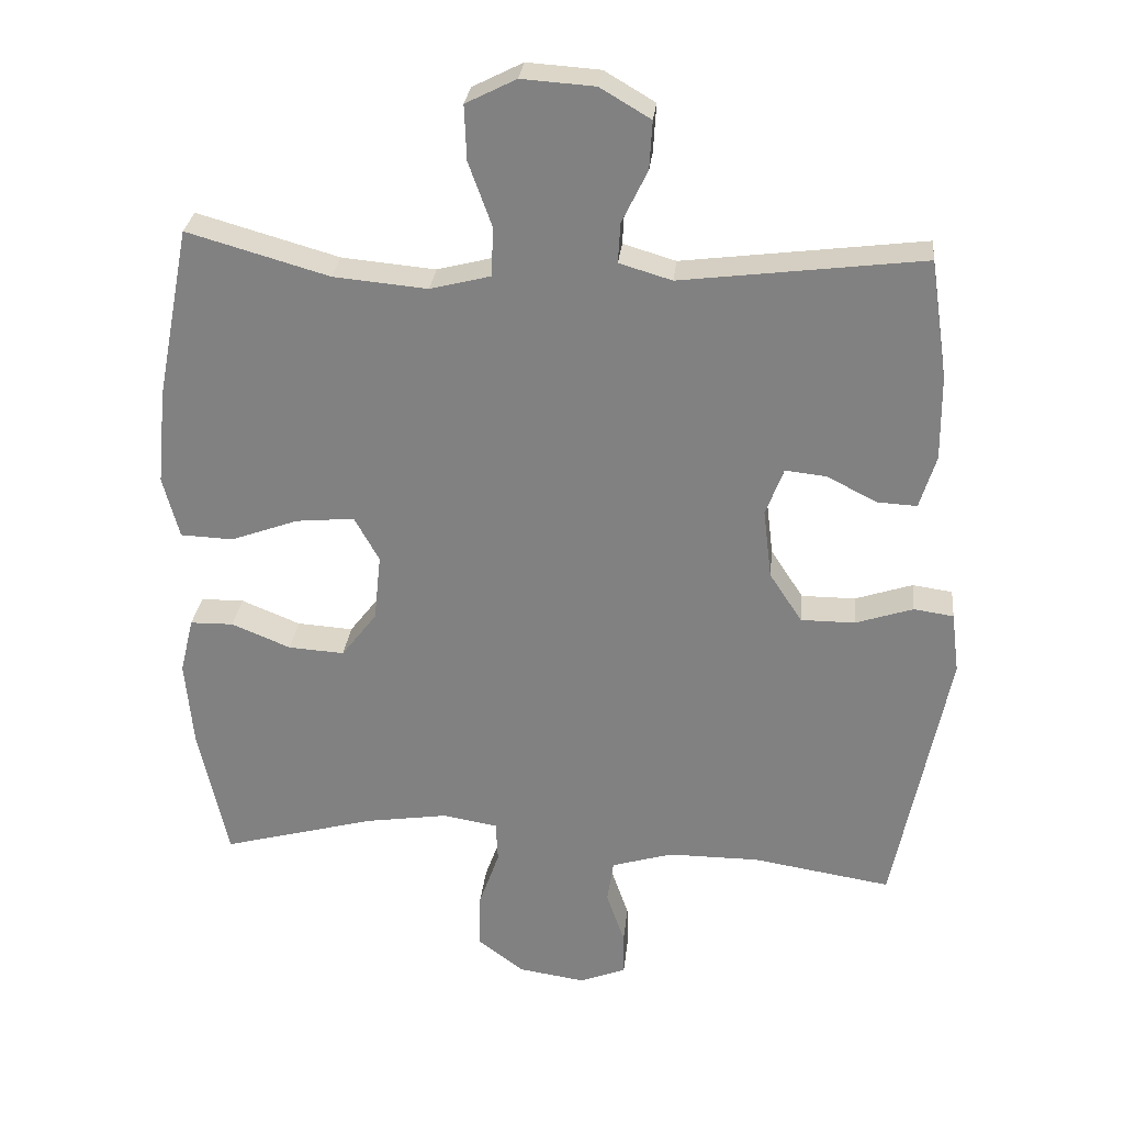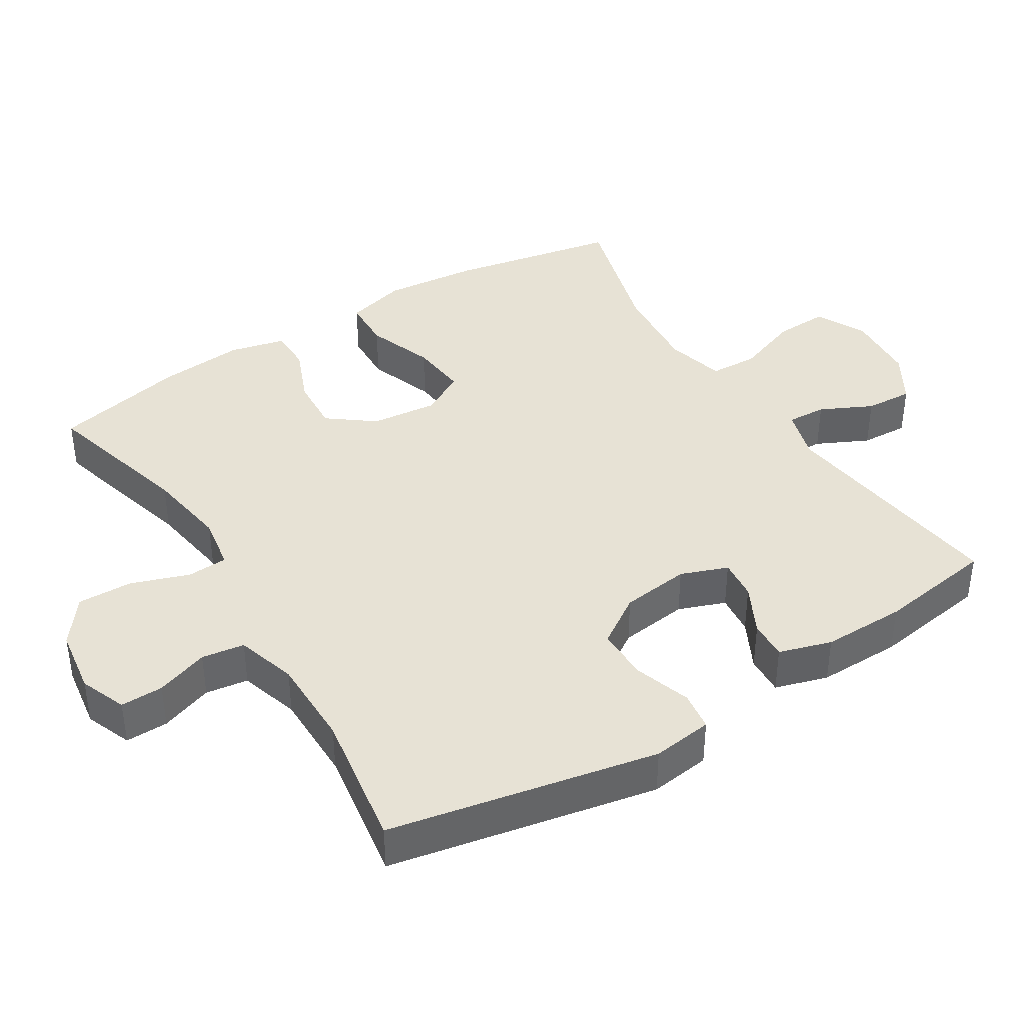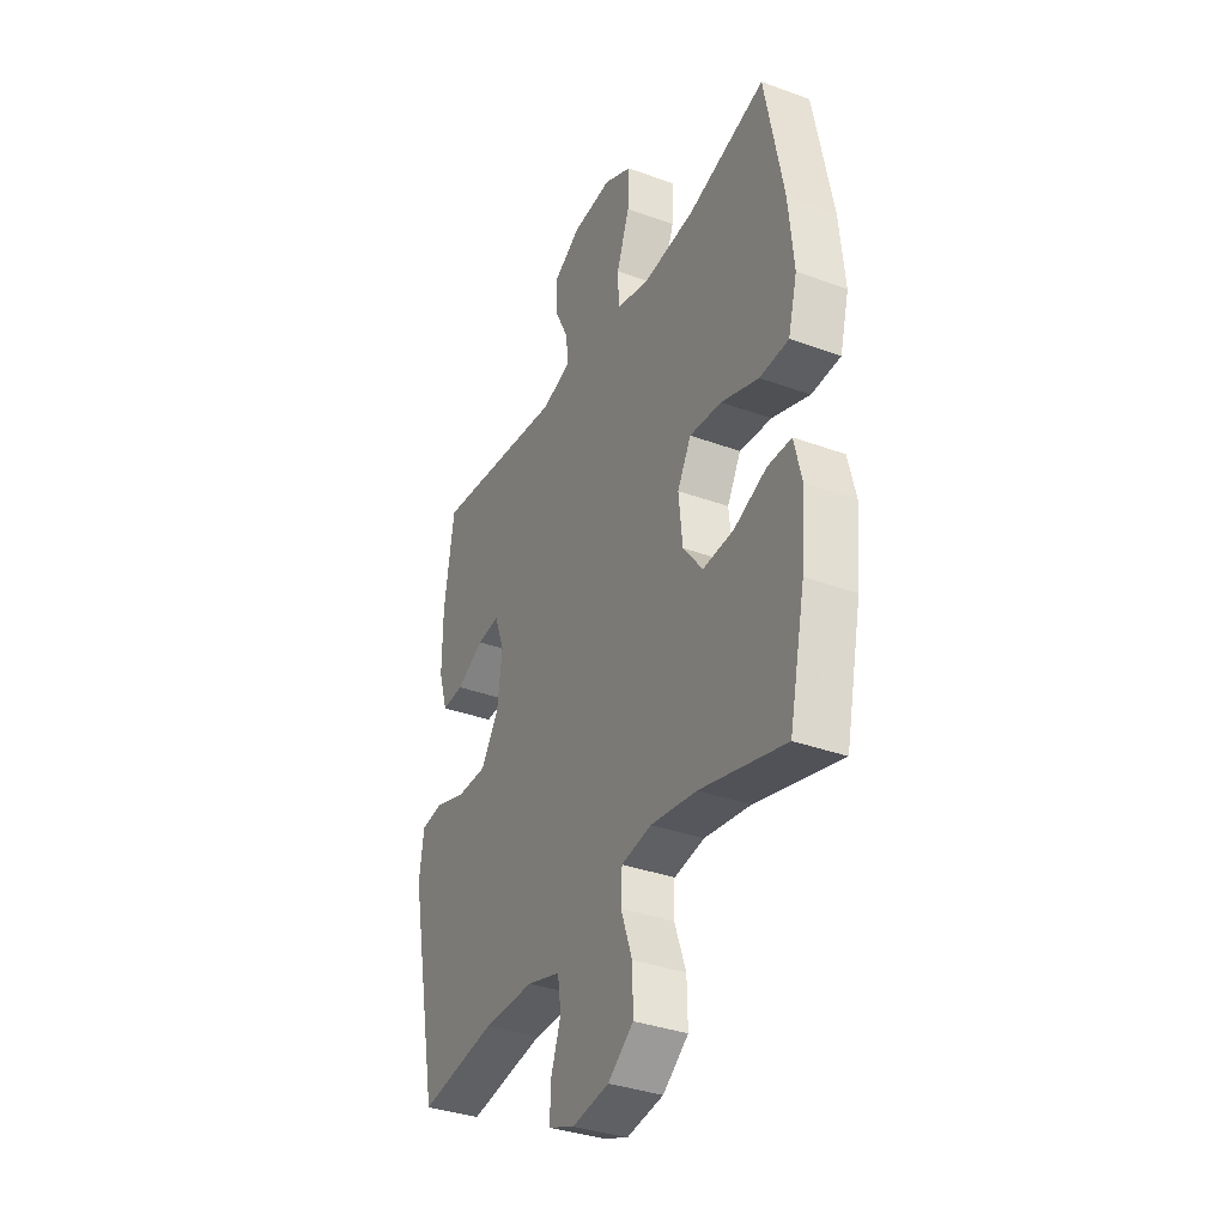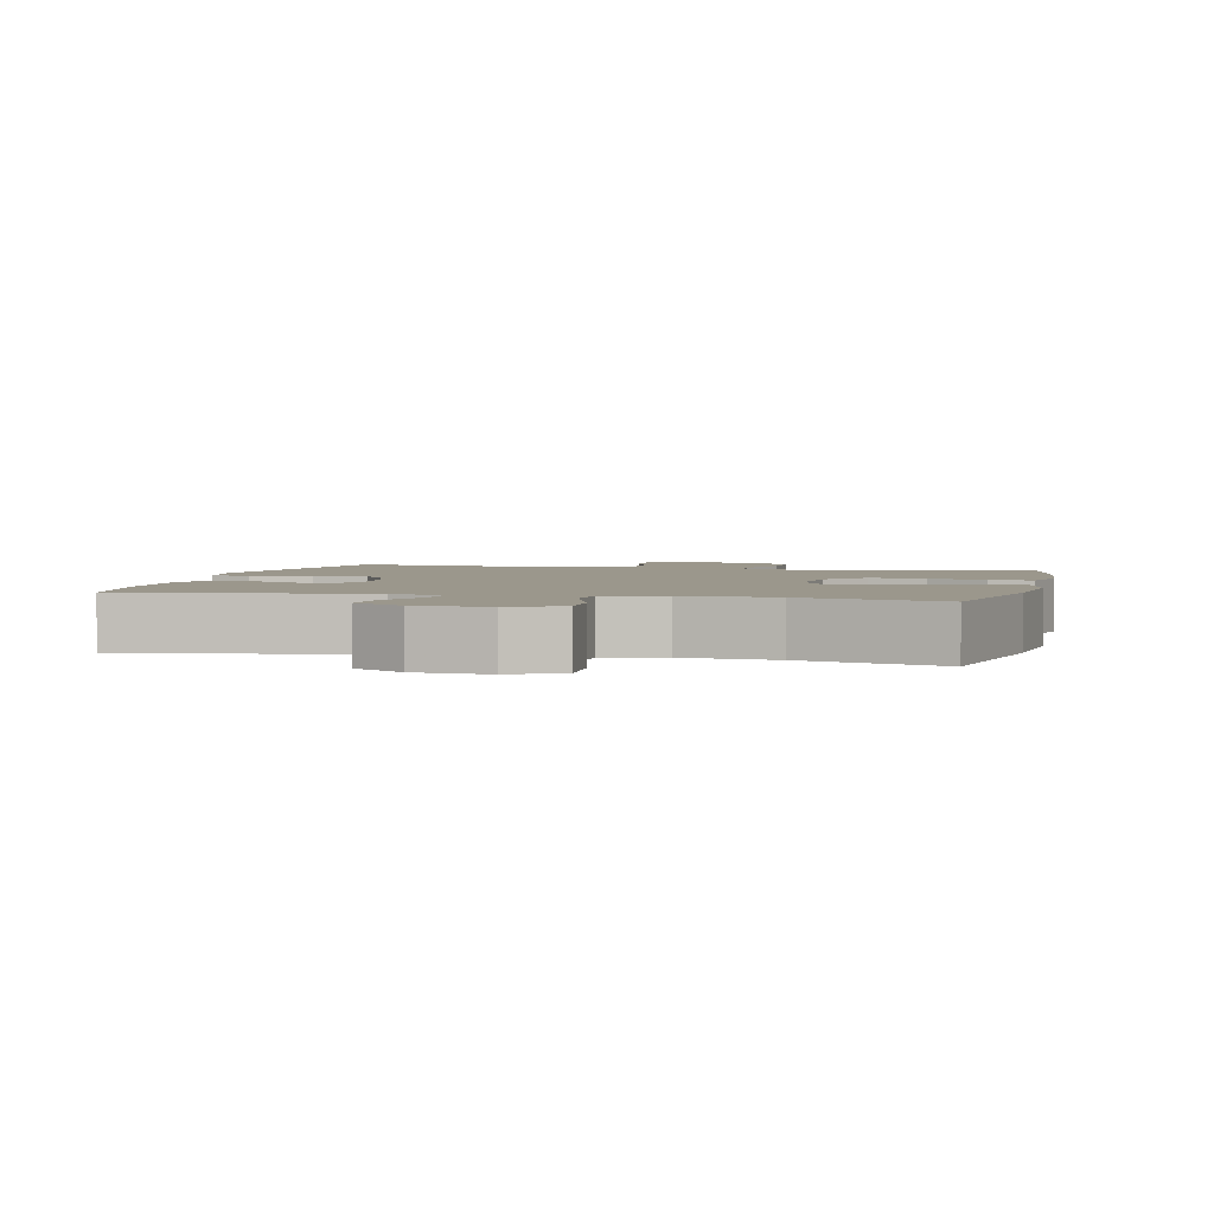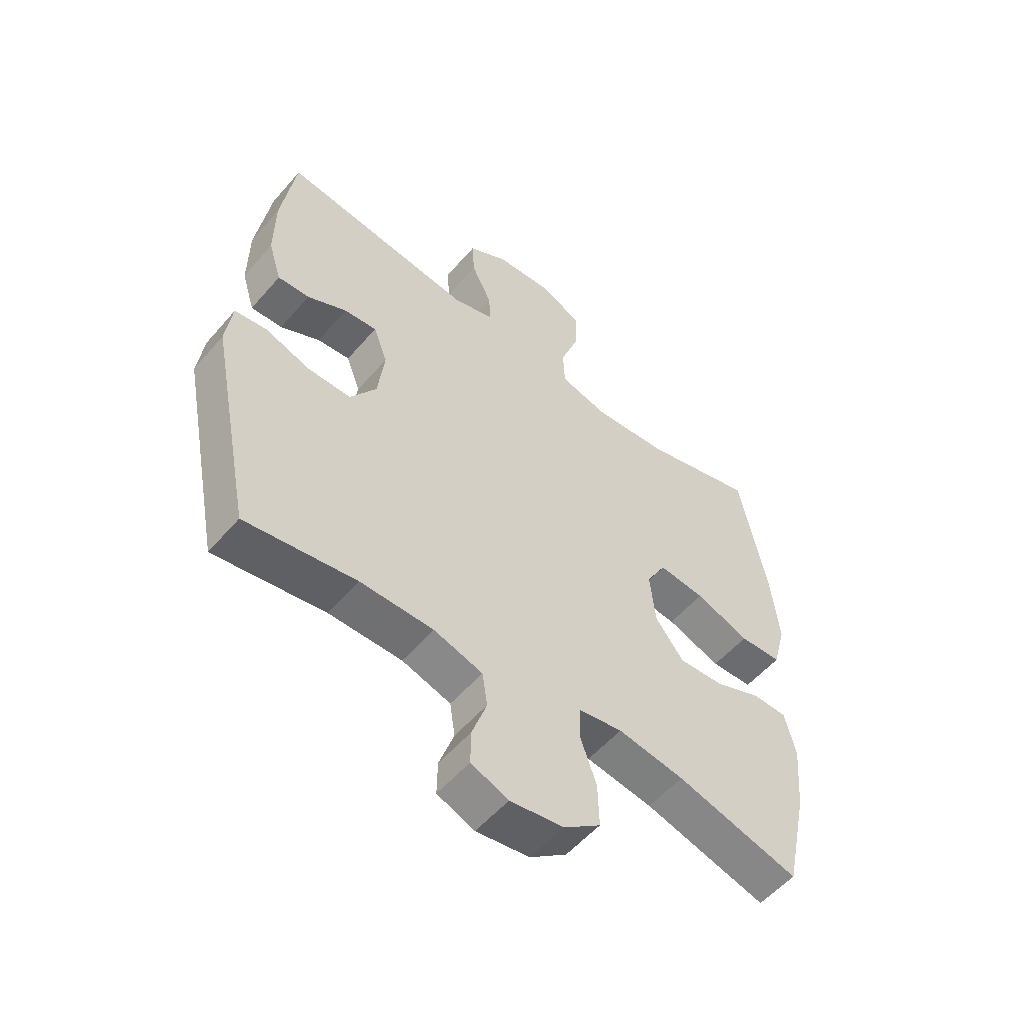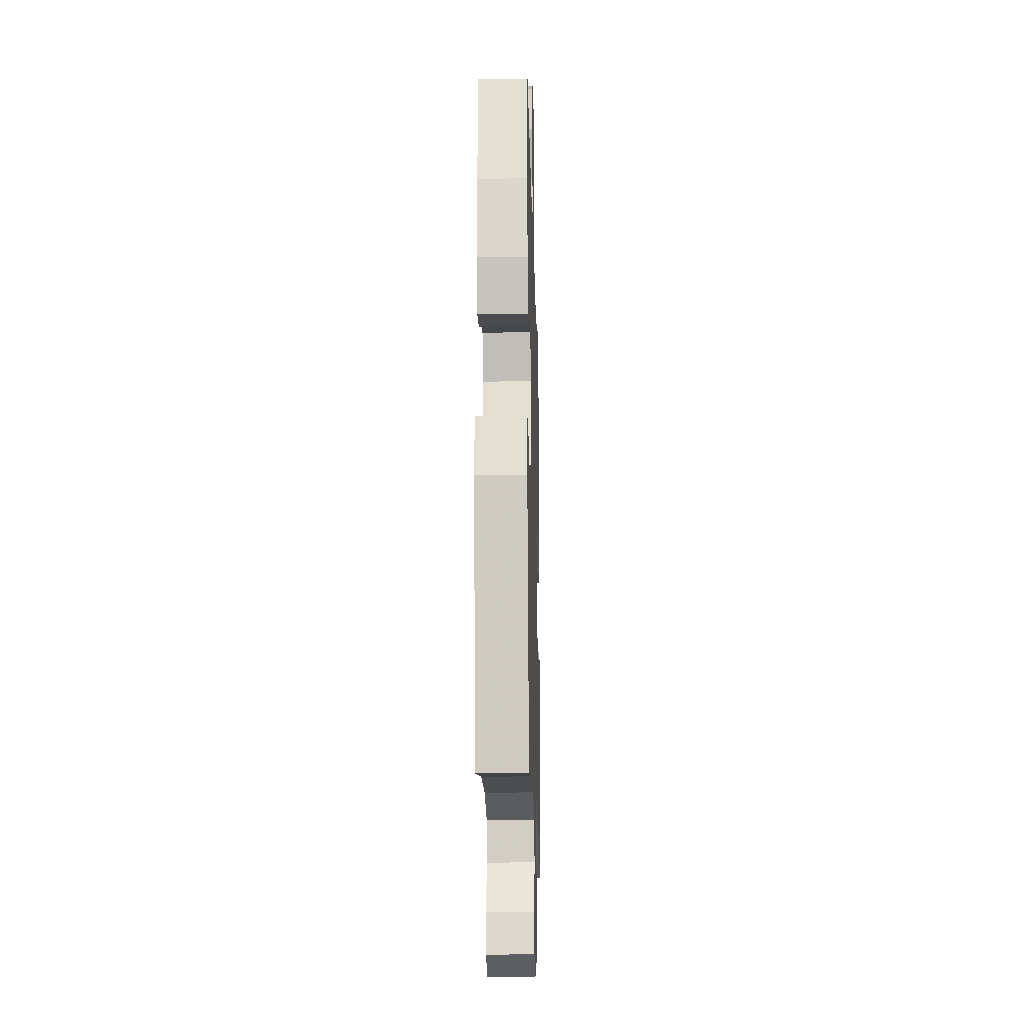
<metadata>
{"format":"obj","ext":"obj","renderer":"f3d","projection":"perspective","resolution":1024,"background":"white","views":[{"elev":28.7,"azim":-174.0,"up":"+Z"},{"elev":40.1,"azim":-122.0,"up":"+Y"},{"elev":-35.5,"azim":64.2,"up":"+Z"},{"elev":2.8,"azim":13.2,"up":"+Y"},{"elev":-55.0,"azim":-39.9,"up":"+Z"},{"elev":-16.9,"azim":-88.5,"up":"+Z"}]}
</metadata>
<code>
v 0.5 0.07 0.5
v 0.547 0.07 0.257
v 0.56 0.07 0.123
v 0.537 0.07 0.036
v 0.463 0.07 0.033
v 0.367 0.07 0.068
v 0.285 0.07 0.076
v 0.25 0.07 0.013
v 0.26 0.07 -0.082
v 0.31 0.07 -0.147
v 0.389 0.07 -0.142
v 0.472 0.07 -0.108
v 0.533 0.07 -0.109
v 0.552 0.07 -0.188
v 0.541 0.07 -0.311
v 0.5 0.07 -0.5
v 0.283 0.07 -0.441
v 0.166 0.07 -0.423
v 0.089 0.07 -0.436
v 0.086 0.07 -0.494
v 0.115 0.07 -0.576
v 0.117 0.07 -0.655
v 0.052 0.07 -0.704
v -0.042 0.07 -0.718
v -0.108 0.07 -0.692
v -0.107 0.07 -0.631
v -0.081 0.07 -0.556
v -0.09 0.07 -0.495
v -0.176 0.07 -0.469
v -0.305 0.07 -0.469
v -0.5 0.07 -0.5
v -0.576 0.07 -0.118
v -0.565 0.07 -0.032
v -0.509 0.07 -0.024
v -0.428 0.07 -0.051
v -0.352 0.07 -0.051
v -0.306 0.07 0.019
v -0.294 0.07 0.117
v -0.319 0.07 0.184
v -0.377 0.07 0.178
v -0.447 0.07 0.142
v -0.503 0.07 0.139
v -0.526 0.07 0.214
v -0.525 0.07 0.333
v -0.5 0.07 0.5
v -0.16 0.07 0.457
v -0.086 0.07 0.479
v -0.089 0.07 0.535
v -0.125 0.07 0.609
v -0.129 0.07 0.677
v -0.058 0.07 0.719
v 0.045 0.07 0.726
v 0.116 0.07 0.69
v 0.113 0.07 0.613
v 0.08 0.07 0.522
v 0.083 0.07 0.453
v 0.168 0.07 0.431
v 0.3 0.07 0.443
v 0.5 0 0.5
v 0.547 0 0.257
v 0.56 0 0.123
v 0.537 0 0.036
v 0.463 0 0.033
v 0.367 0 0.068
v 0.285 0 0.076
v 0.25 0 0.013
v 0.26 0 -0.082
v 0.31 0 -0.147
v 0.389 0 -0.142
v 0.472 0 -0.108
v 0.533 0 -0.109
v 0.552 0 -0.188
v 0.541 0 -0.311
v 0.5 0 -0.5
v 0.283 0 -0.441
v 0.166 0 -0.423
v 0.089 0 -0.436
v 0.086 0 -0.494
v 0.115 0 -0.576
v 0.117 0 -0.655
v 0.052 0 -0.704
v -0.042 0 -0.718
v -0.108 0 -0.692
v -0.107 0 -0.631
v -0.081 0 -0.556
v -0.09 0 -0.495
v -0.176 0 -0.469
v -0.305 0 -0.469
v -0.5 0 -0.5
v -0.576 0 -0.118
v -0.565 0 -0.032
v -0.509 0 -0.024
v -0.428 0 -0.051
v -0.352 0 -0.051
v -0.306 0 0.019
v -0.294 0 0.117
v -0.319 0 0.184
v -0.377 0 0.178
v -0.447 0 0.142
v -0.503 0 0.139
v -0.526 0 0.214
v -0.525 0 0.333
v -0.5 0 0.5
v -0.16 0 0.457
v -0.086 0 0.479
v -0.089 0 0.535
v -0.125 0 0.609
v -0.129 0 0.677
v -0.058 0 0.719
v 0.045 0 0.726
v 0.116 0 0.69
v 0.113 0 0.613
v 0.08 0 0.522
v 0.083 0 0.453
v 0.168 0 0.431
v 0.3 0 0.443
f 53 54 55
f 52 53 55
f 51 52 55
f 50 51 55
f 49 50 55
f 48 49 55
f 47 48 55 56
f 46 47 56 57
f 44 45 46
f 43 44 46
f 42 43 46
f 41 42 46
f 40 41 46
f 39 40 46 57
f 33 34 35
f 32 33 35
f 31 32 35
f 30 31 35
f 29 30 35 36
f 28 29 36 37
f 25 26 27
f 24 25 27
f 23 24 27
f 22 23 27
f 21 22 27
f 20 21 27
f 19 20 27 28
f 15 16 17
f 14 15 17
f 13 14 17
f 12 13 17
f 11 12 17
f 10 11 17 18
f 9 10 18 19
f 4 5 6
f 3 4 6
f 2 3 6
f 1 2 6
f 58 1 6
f 58 6 7
f 58 7 8
f 57 58 8
f 39 57 8
f 38 39 8
f 28 37 38
f 19 28 38
f 9 19 38
f 8 9 38
f 113 112 111
f 113 111 110
f 113 110 109
f 113 109 108
f 113 108 107
f 113 107 106
f 114 113 106 105
f 115 114 105 104
f 104 103 102
f 104 102 101
f 104 101 100
f 104 100 99
f 104 99 98
f 115 104 98 97
f 93 92 91
f 93 91 90
f 93 90 89
f 93 89 88
f 94 93 88 87
f 95 94 87 86
f 85 84 83
f 85 83 82
f 85 82 81
f 85 81 80
f 85 80 79
f 85 79 78
f 86 85 78 77
f 75 74 73
f 75 73 72
f 75 72 71
f 75 71 70
f 75 70 69
f 76 75 69 68
f 77 76 68 67
f 64 63 62
f 64 62 61
f 64 61 60
f 64 60 59
f 64 59 116
f 65 64 116
f 66 65 116
f 66 116 115
f 66 115 97
f 66 97 96
f 96 95 86
f 96 86 77
f 96 77 67
f 96 67 66
f 1 59 60 2
f 2 60 61 3
f 3 61 62 4
f 4 62 63 5
f 5 63 64 6
f 6 64 65 7
f 7 65 66 8
f 8 66 67 9
f 9 67 68 10
f 10 68 69 11
f 11 69 70 12
f 12 70 71 13
f 13 71 72 14
f 14 72 73 15
f 15 73 74 16
f 16 74 75 17
f 17 75 76 18
f 18 76 77 19
f 19 77 78 20
f 20 78 79 21
f 21 79 80 22
f 22 80 81 23
f 23 81 82 24
f 24 82 83 25
f 25 83 84 26
f 26 84 85 27
f 27 85 86 28
f 28 86 87 29
f 29 87 88 30
f 30 88 89 31
f 31 89 90 32
f 32 90 91 33
f 33 91 92 34
f 34 92 93 35
f 35 93 94 36
f 36 94 95 37
f 37 95 96 38
f 38 96 97 39
f 39 97 98 40
f 40 98 99 41
f 41 99 100 42
f 42 100 101 43
f 43 101 102 44
f 44 102 103 45
f 45 103 104 46
f 46 104 105 47
f 47 105 106 48
f 48 106 107 49
f 49 107 108 50
f 50 108 109 51
f 51 109 110 52
f 52 110 111 53
f 53 111 112 54
f 54 112 113 55
f 55 113 114 56
f 56 114 115 57
f 57 115 116 58
f 58 116 59 1

</code>
